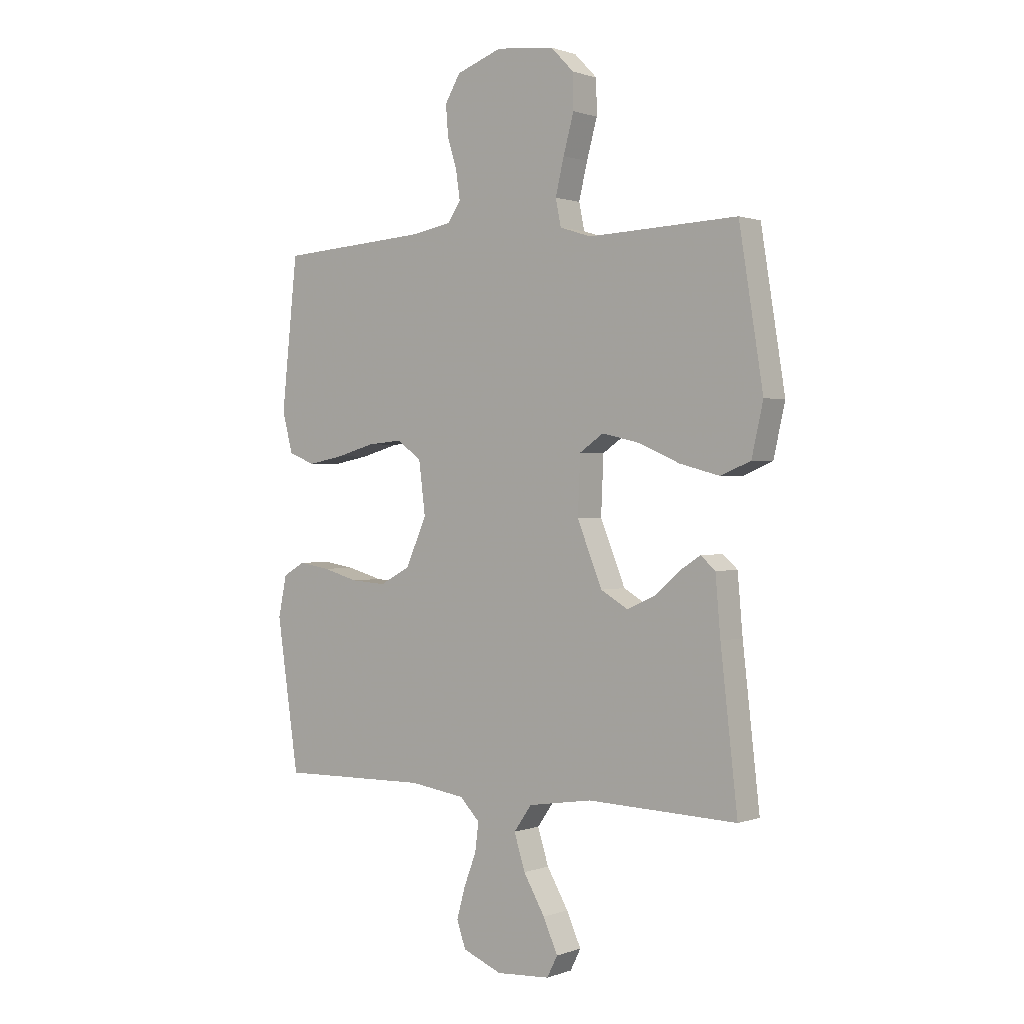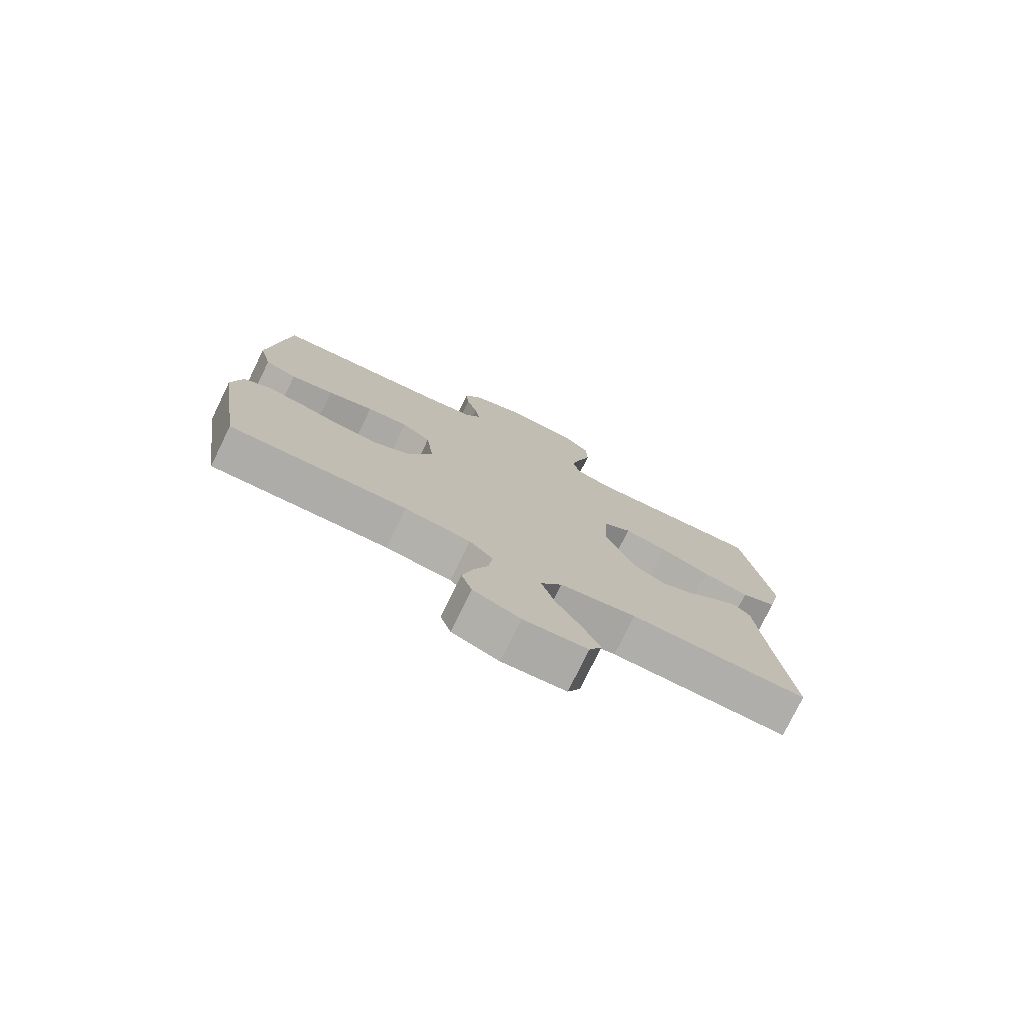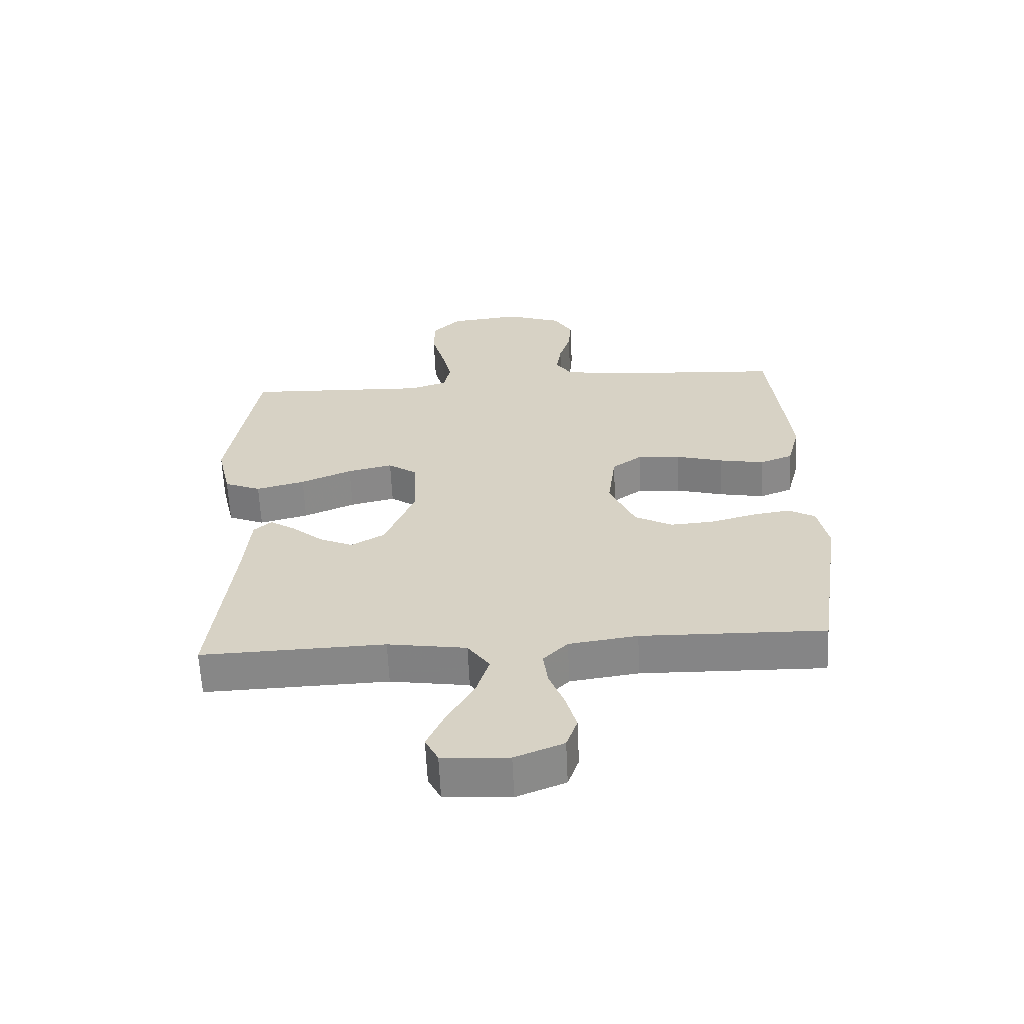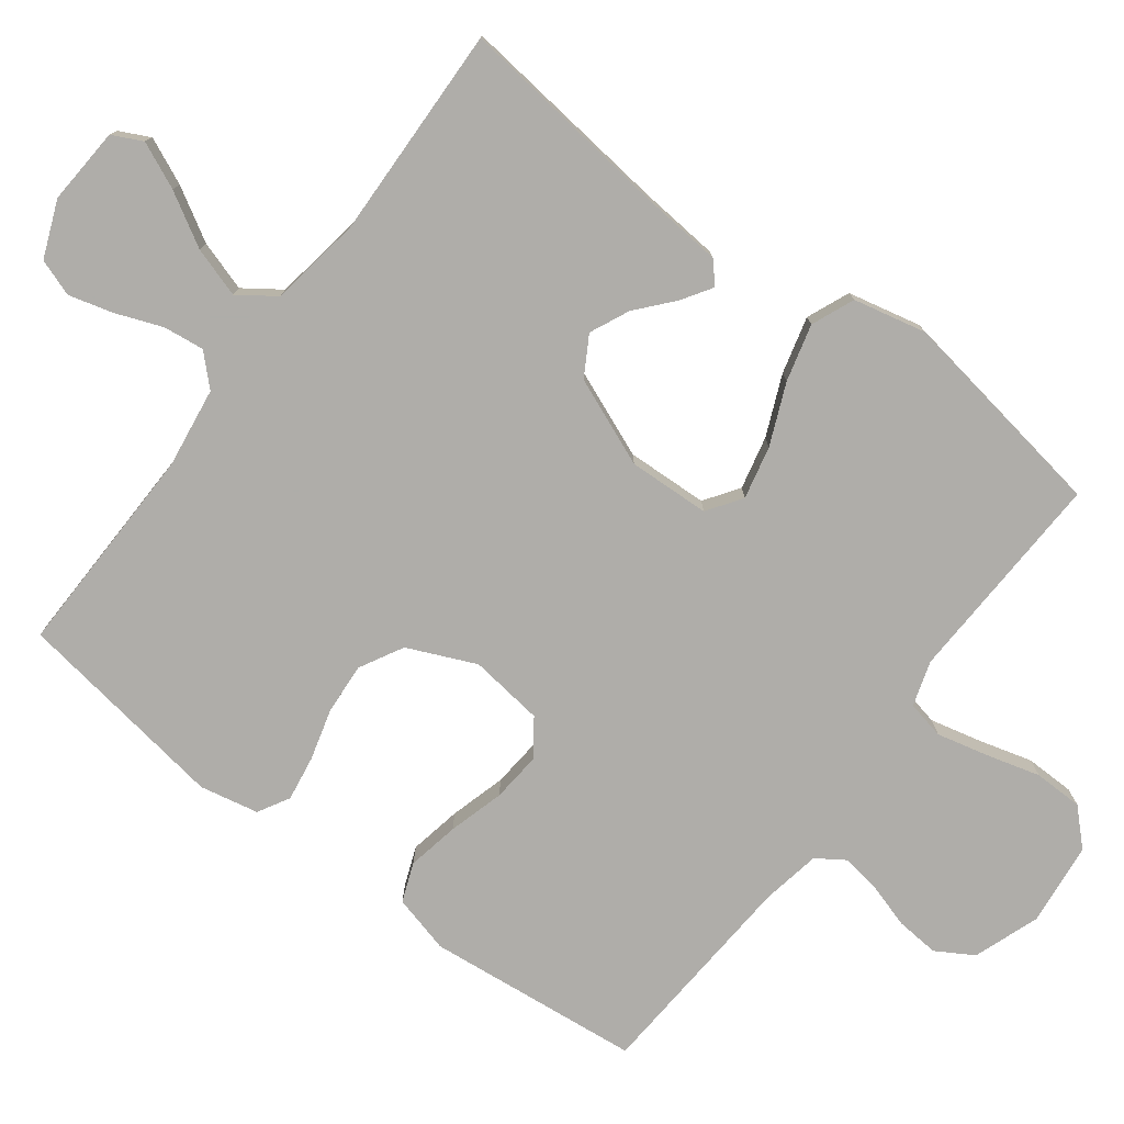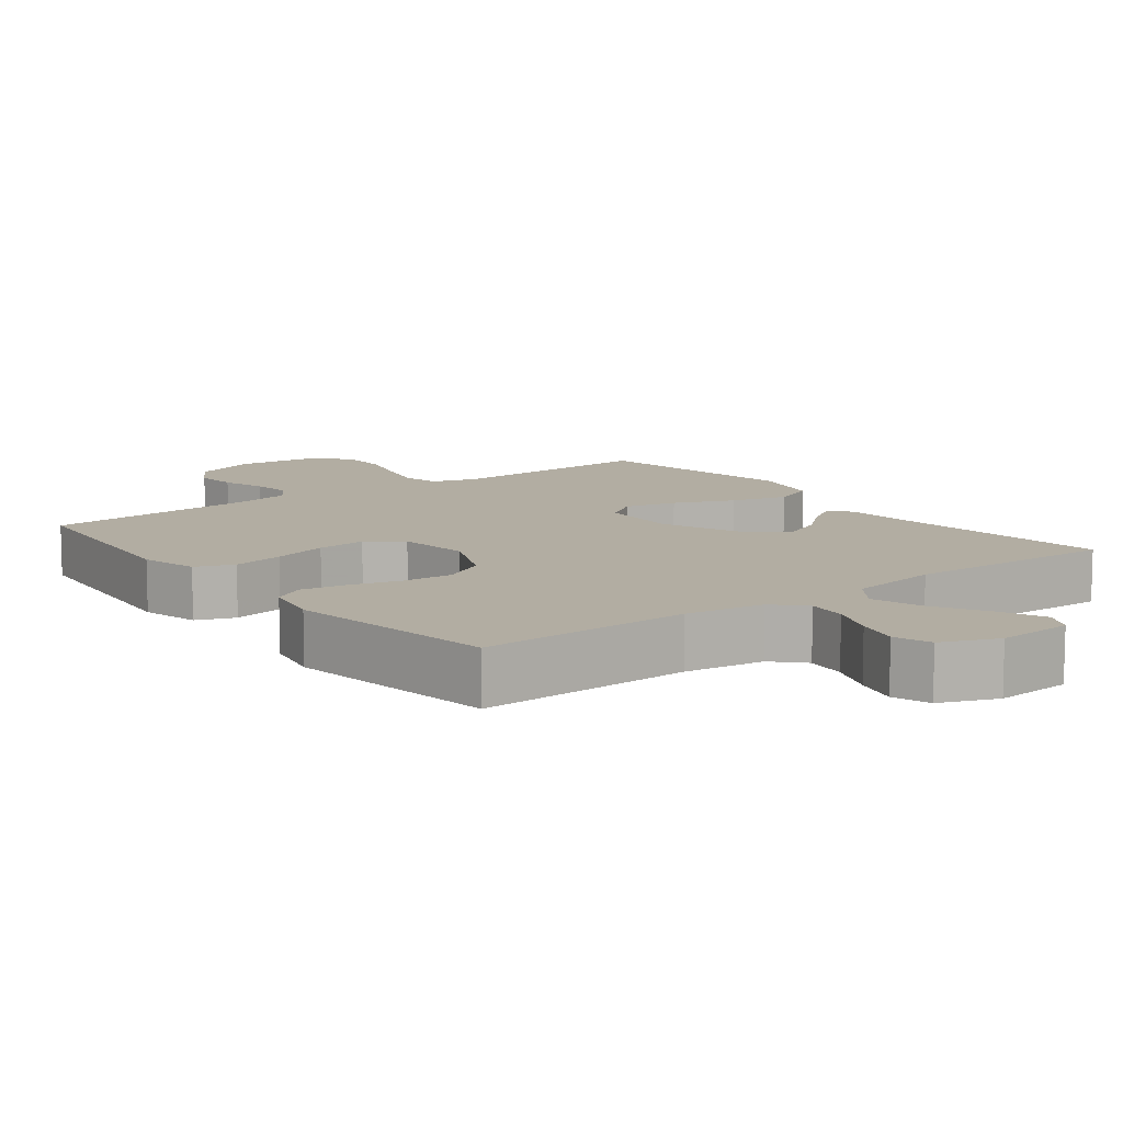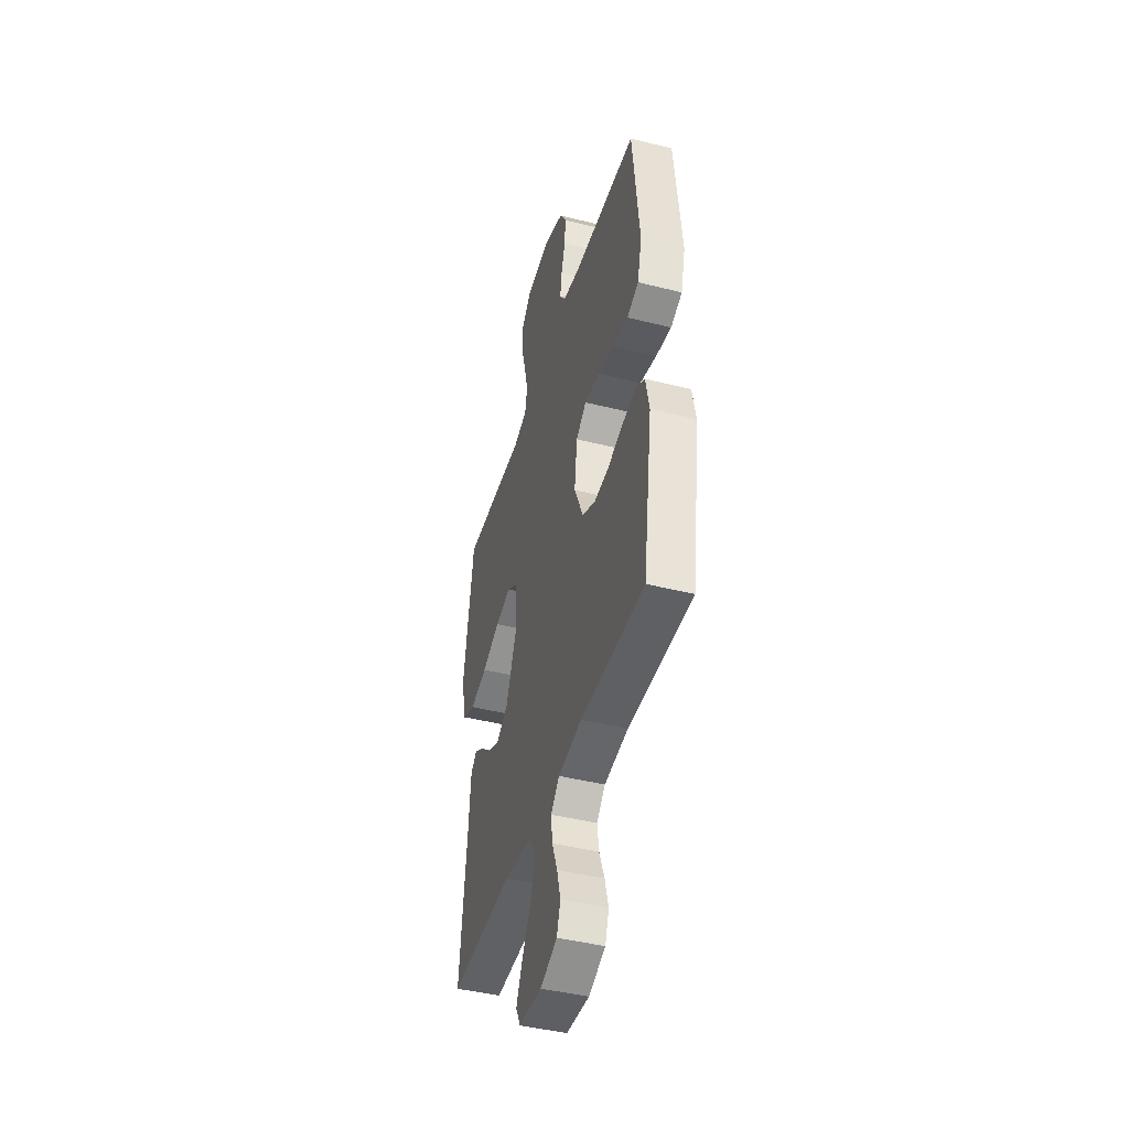
<metadata>
{"format":"obj","ext":"obj","renderer":"f3d","projection":"perspective","resolution":1024,"background":"white","views":[{"elev":0.8,"azim":-142.3,"up":"+Z"},{"elev":-77.2,"azim":154.0,"up":"+Z"},{"elev":-62.1,"azim":2.6,"up":"+Z"},{"elev":-77.2,"azim":-127.1,"up":"+Y"},{"elev":10.6,"azim":142.6,"up":"+Y"},{"elev":-43.9,"azim":73.6,"up":"+Z"}]}
</metadata>
<code>
v -0.5 0.07 -0.5
v -0.466 0.07 -0.2
v -0.456 0.07 -0.085
v -0.427 0.07 -0.059
v -0.385 0.07 -0.086
v -0.334 0.07 -0.13
v -0.279 0.07 -0.155
v -0.224 0.07 -0.123
v -0.174 0.07 0
v -0.179 0.07 0.114
v -0.227 0.07 0.147
v -0.301 0.07 0.13
v -0.385 0.07 0.094
v -0.465 0.07 0.073
v -0.525 0.07 0.098
v -0.548 0.07 0.2
v -0.5 0.07 0.5
v -0.2 0.07 0.488
v -0.137 0.07 0.508
v -0.126 0.07 0.561
v -0.143 0.07 0.632
v -0.164 0.07 0.708
v -0.163 0.07 0.777
v -0.117 0.07 0.824
v 0 0.07 0.837
v 0.092 0.07 0.804
v 0.123 0.07 0.752
v 0.118 0.07 0.691
v 0.099 0.07 0.629
v 0.091 0.07 0.574
v 0.117 0.07 0.535
v 0.2 0.07 0.52
v 0.5 0.07 0.5
v 0.532 0.07 0.2
v 0.511 0.07 0.119
v 0.457 0.07 0.098
v 0.384 0.07 0.112
v 0.306 0.07 0.134
v 0.236 0.07 0.14
v 0.187 0.07 0.104
v 0.174 0.07 0
v 0.216 0.07 -0.095
v 0.277 0.07 -0.128
v 0.348 0.07 -0.123
v 0.42 0.07 -0.103
v 0.483 0.07 -0.093
v 0.527 0.07 -0.118
v 0.544 0.07 -0.2
v 0.5 0.07 -0.5
v 0.2 0.07 -0.494
v 0.088 0.07 -0.51
v 0.048 0.07 -0.551
v 0.055 0.07 -0.608
v 0.08 0.07 -0.673
v 0.097 0.07 -0.735
v 0.079 0.07 -0.787
v 0 0.07 -0.819
v -0.108 0.07 -0.812
v -0.129 0.07 -0.77
v -0.1 0.07 -0.705
v -0.057 0.07 -0.631
v -0.035 0.07 -0.561
v -0.071 0.07 -0.51
v -0.2 0.07 -0.49
v -0.5 0 -0.5
v -0.466 0 -0.2
v -0.456 0 -0.085
v -0.427 0 -0.059
v -0.385 0 -0.086
v -0.334 0 -0.13
v -0.279 0 -0.155
v -0.224 0 -0.123
v -0.174 0 0
v -0.179 0 0.114
v -0.227 0 0.147
v -0.301 0 0.13
v -0.385 0 0.094
v -0.465 0 0.073
v -0.525 0 0.098
v -0.548 0 0.2
v -0.5 0 0.5
v -0.2 0 0.488
v -0.137 0 0.508
v -0.126 0 0.561
v -0.143 0 0.632
v -0.164 0 0.708
v -0.163 0 0.777
v -0.117 0 0.824
v 0 0 0.837
v 0.092 0 0.804
v 0.123 0 0.752
v 0.118 0 0.691
v 0.099 0 0.629
v 0.091 0 0.574
v 0.117 0 0.535
v 0.2 0 0.52
v 0.5 0 0.5
v 0.532 0 0.2
v 0.511 0 0.119
v 0.457 0 0.098
v 0.384 0 0.112
v 0.306 0 0.134
v 0.236 0 0.14
v 0.187 0 0.104
v 0.174 0 0
v 0.216 0 -0.095
v 0.277 0 -0.128
v 0.348 0 -0.123
v 0.42 0 -0.103
v 0.483 0 -0.093
v 0.527 0 -0.118
v 0.544 0 -0.2
v 0.5 0 -0.5
v 0.2 0 -0.494
v 0.088 0 -0.51
v 0.048 0 -0.551
v 0.055 0 -0.608
v 0.08 0 -0.673
v 0.097 0 -0.735
v 0.079 0 -0.787
v 0 0 -0.819
v -0.108 0 -0.812
v -0.129 0 -0.77
v -0.1 0 -0.705
v -0.057 0 -0.631
v -0.035 0 -0.561
v -0.071 0 -0.51
v -0.2 0 -0.49
f 58 59 60 61
f 58 61 62
f 57 58 62
f 56 57 62
f 53 54 55 56
f 53 56 62
f 52 53 62 63
f 47 48 49 50
f 47 50 51
f 44 45 46 47
f 43 44 47 51
f 42 43 51 52
f 35 36 37 38
f 35 38 39
f 32 33 34 35
f 31 32 35 39
f 30 31 39 40
f 26 27 28 29
f 26 29 30
f 25 26 30
f 21 22 23 24
f 20 21 24 25
f 19 20 25 30
f 15 16 17 18
f 12 13 14 15
f 11 12 15 18
f 10 11 18 19
f 3 4 5 6
f 2 3 6 7
f 64 1 2 7
f 63 64 7 8
f 41 42 52 63
f 41 63 8 9
f 19 30 40 41
f 9 10 19 41
f 125 124 123 122
f 126 125 122
f 126 122 121
f 126 121 120
f 120 119 118 117
f 126 120 117
f 127 126 117 116
f 114 113 112 111
f 115 114 111
f 111 110 109 108
f 115 111 108 107
f 116 115 107 106
f 102 101 100 99
f 103 102 99
f 99 98 97 96
f 103 99 96 95
f 104 103 95 94
f 93 92 91 90
f 94 93 90
f 94 90 89
f 88 87 86 85
f 89 88 85 84
f 94 89 84 83
f 82 81 80 79
f 79 78 77 76
f 82 79 76 75
f 83 82 75 74
f 70 69 68 67
f 71 70 67 66
f 71 66 65 128
f 72 71 128 127
f 127 116 106 105
f 73 72 127 105
f 105 104 94 83
f 105 83 74 73
f 1 65 66 2
f 2 66 67 3
f 3 67 68 4
f 4 68 69 5
f 5 69 70 6
f 6 70 71 7
f 7 71 72 8
f 8 72 73 9
f 9 73 74 10
f 10 74 75 11
f 11 75 76 12
f 12 76 77 13
f 13 77 78 14
f 14 78 79 15
f 15 79 80 16
f 16 80 81 17
f 17 81 82 18
f 18 82 83 19
f 19 83 84 20
f 20 84 85 21
f 21 85 86 22
f 22 86 87 23
f 23 87 88 24
f 24 88 89 25
f 25 89 90 26
f 26 90 91 27
f 27 91 92 28
f 28 92 93 29
f 29 93 94 30
f 30 94 95 31
f 31 95 96 32
f 32 96 97 33
f 33 97 98 34
f 34 98 99 35
f 35 99 100 36
f 36 100 101 37
f 37 101 102 38
f 38 102 103 39
f 39 103 104 40
f 40 104 105 41
f 41 105 106 42
f 42 106 107 43
f 43 107 108 44
f 44 108 109 45
f 45 109 110 46
f 46 110 111 47
f 47 111 112 48
f 48 112 113 49
f 49 113 114 50
f 50 114 115 51
f 51 115 116 52
f 52 116 117 53
f 53 117 118 54
f 54 118 119 55
f 55 119 120 56
f 56 120 121 57
f 57 121 122 58
f 58 122 123 59
f 59 123 124 60
f 60 124 125 61
f 61 125 126 62
f 62 126 127 63
f 63 127 128 64
f 64 128 65 1

</code>
